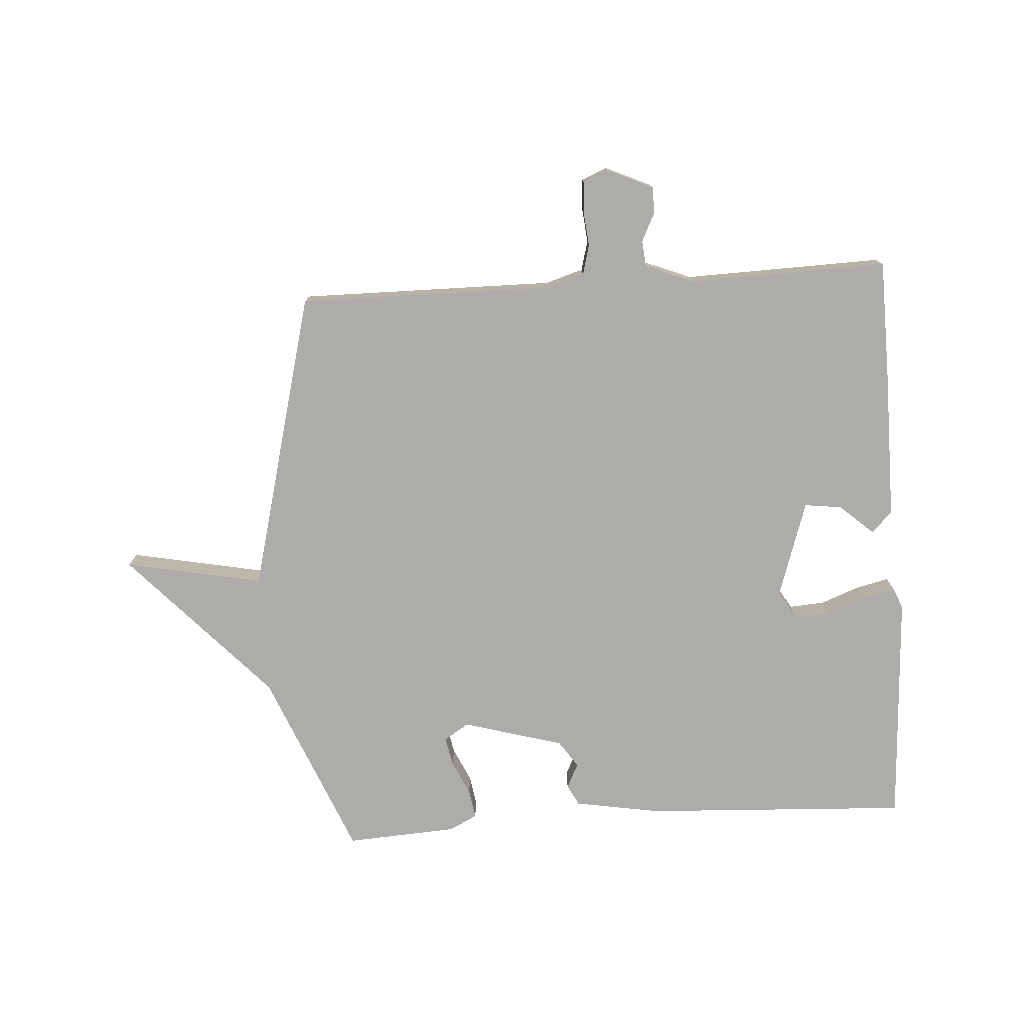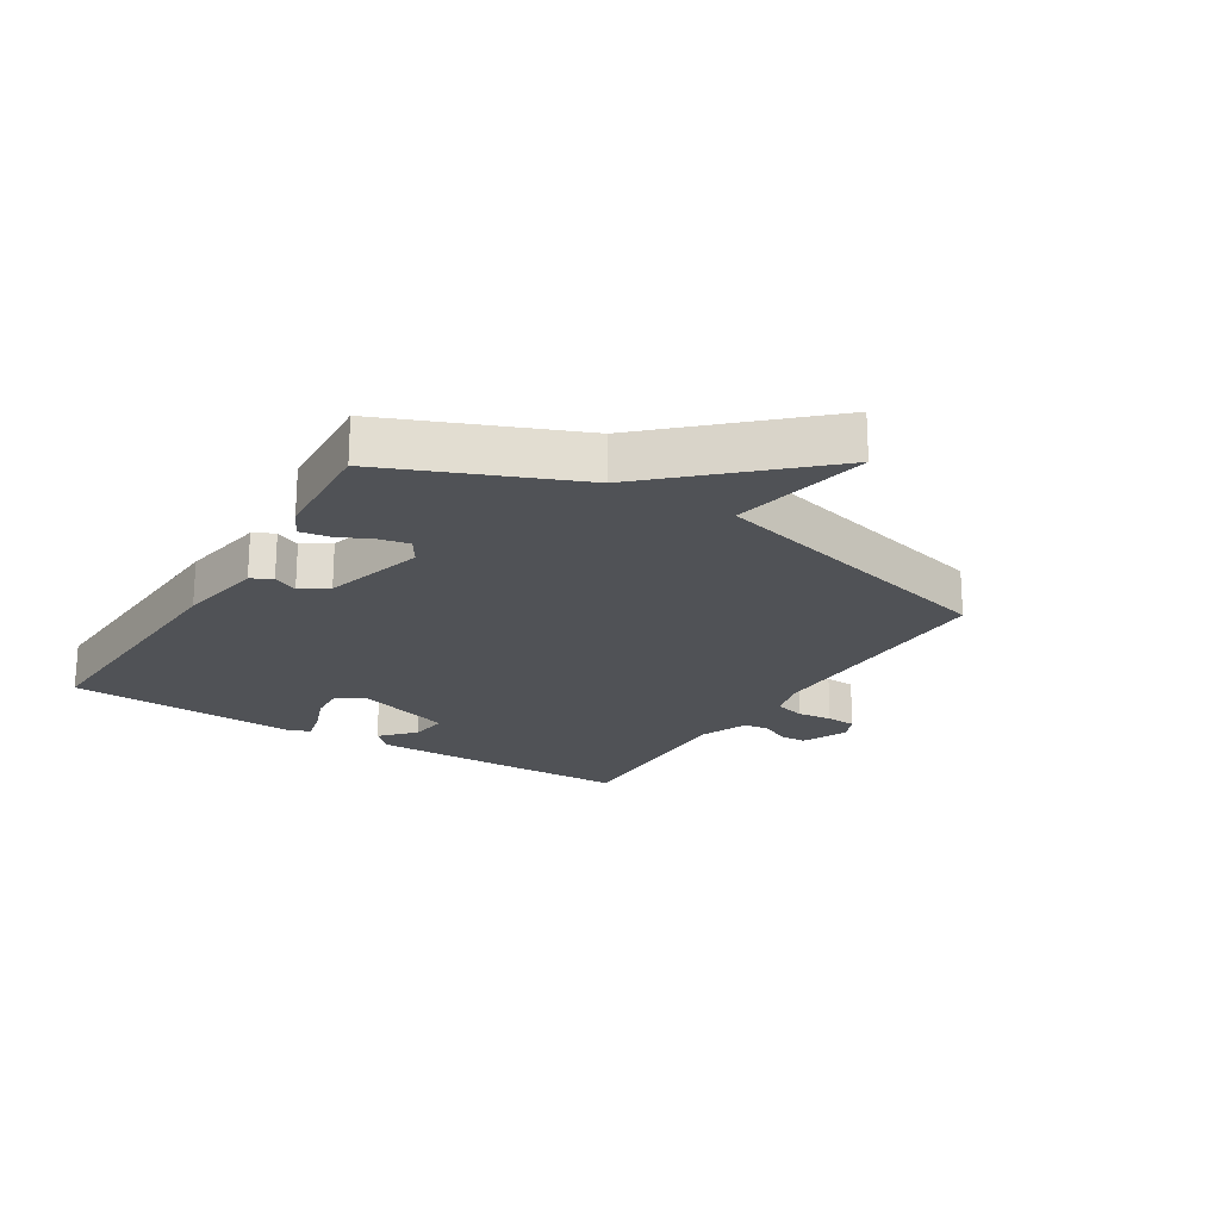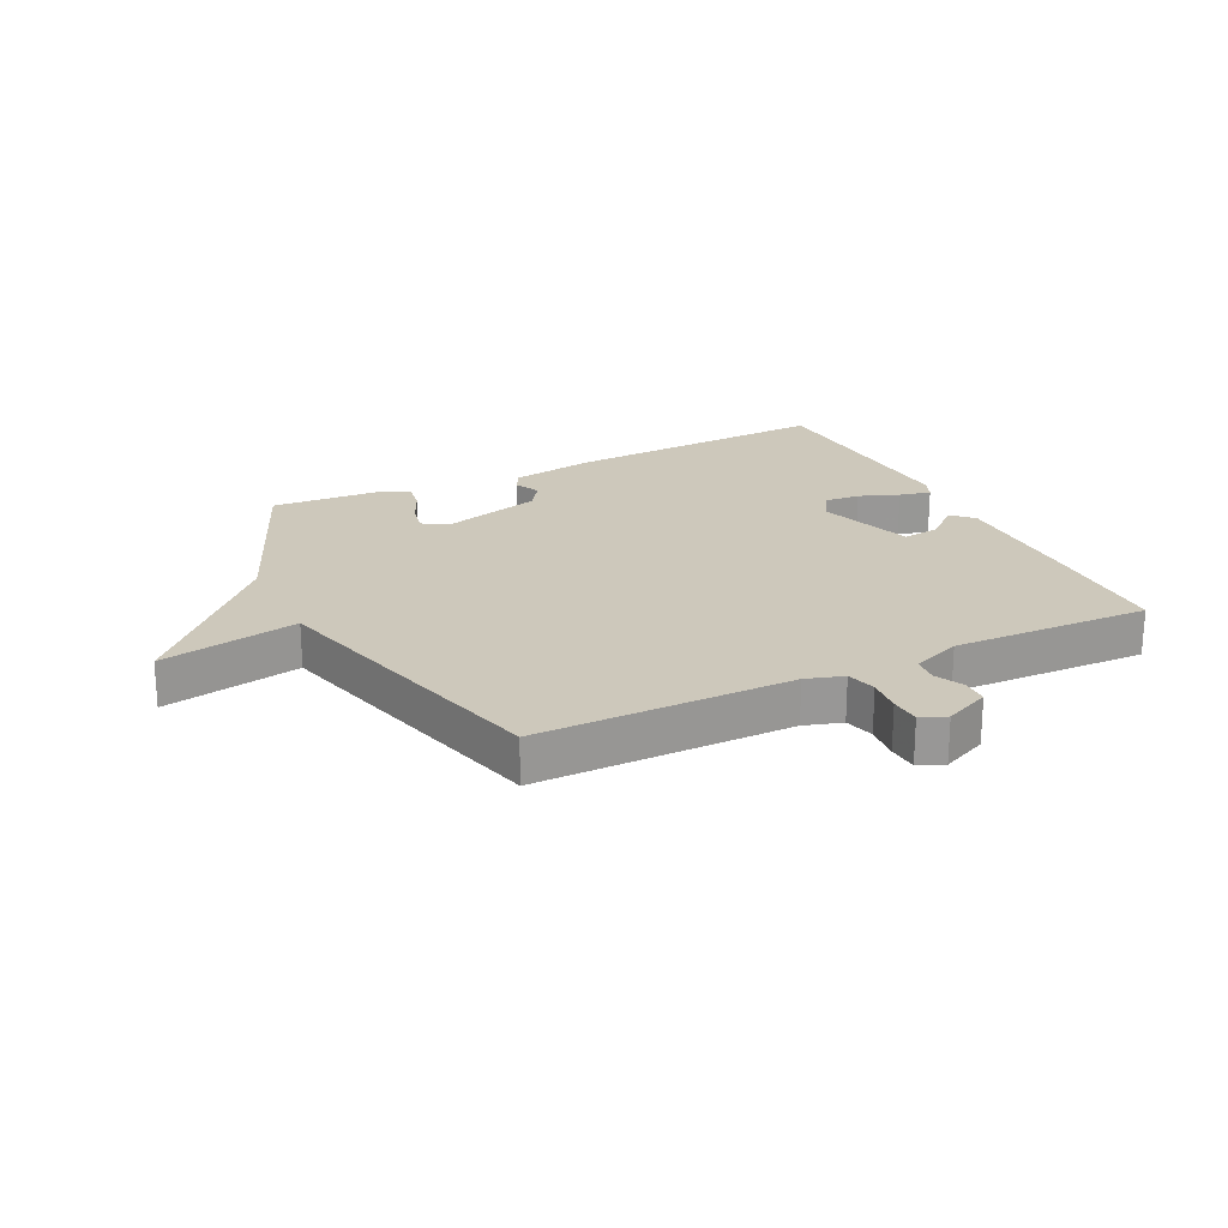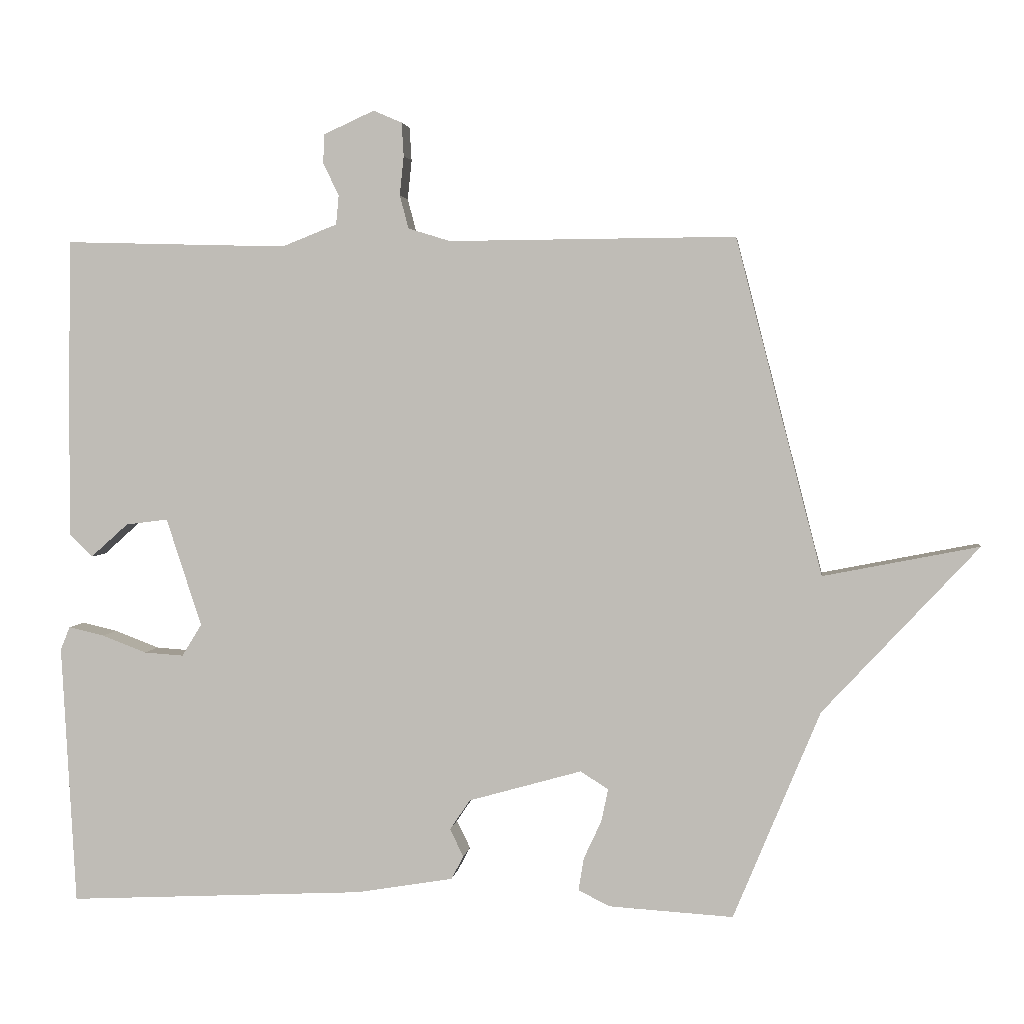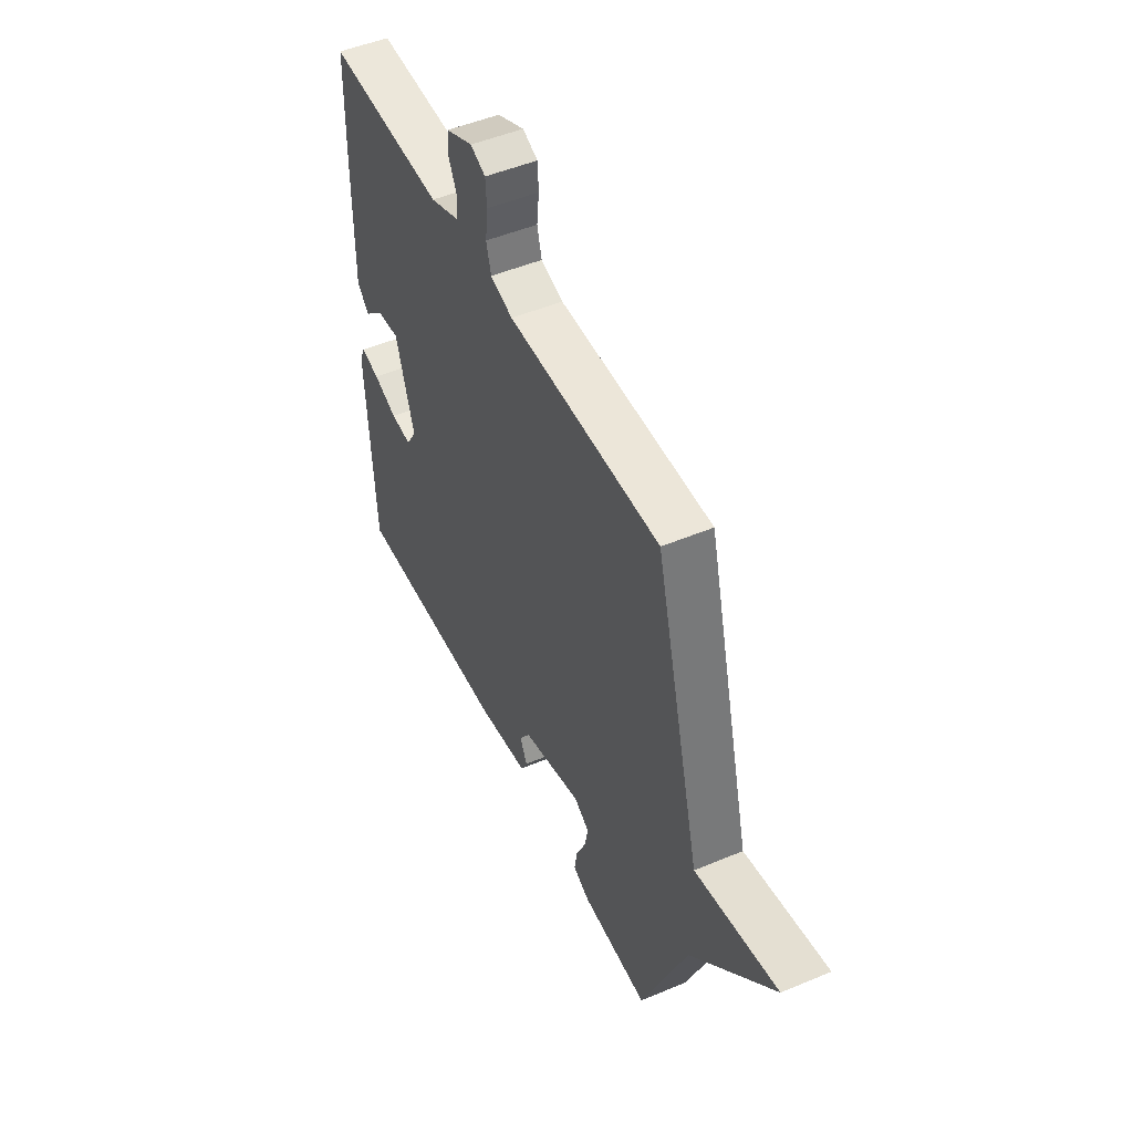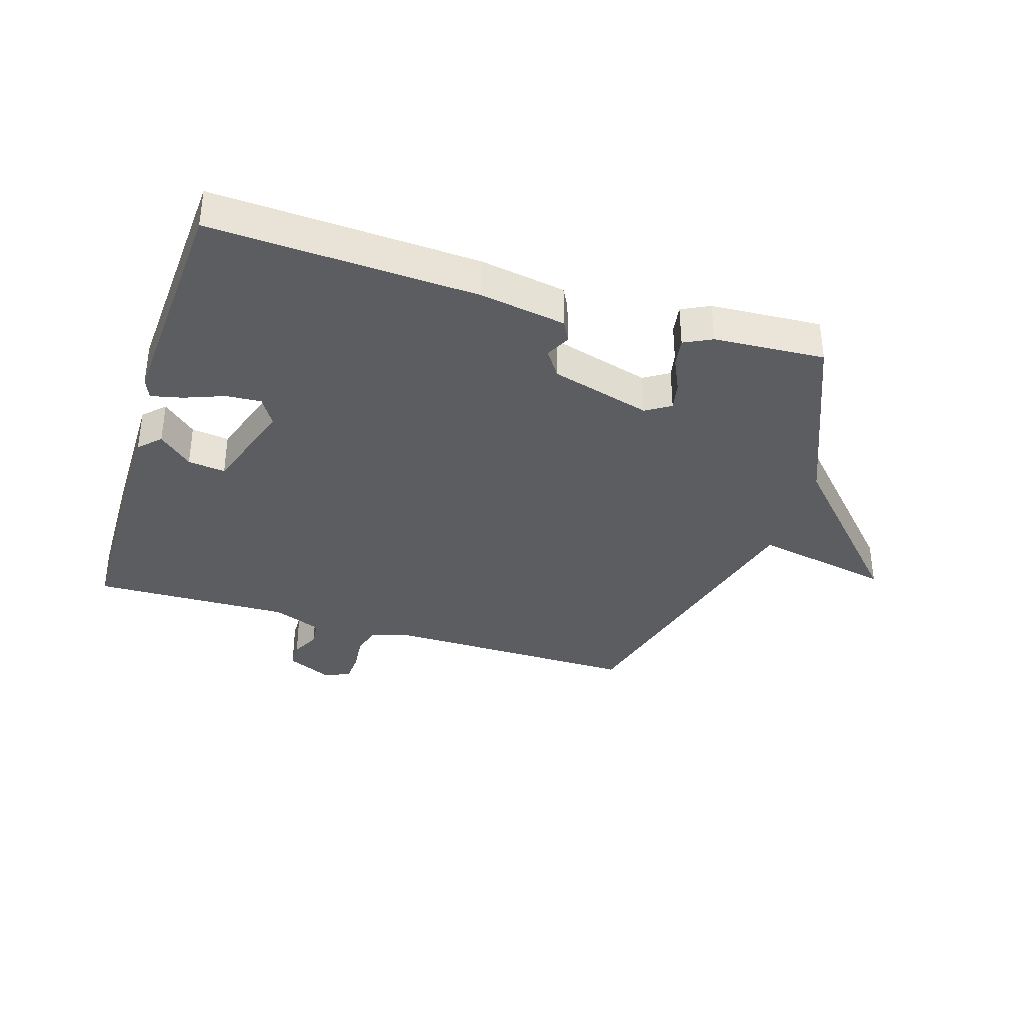
<metadata>
{"format":"obj","ext":"obj","renderer":"f3d","projection":"perspective","resolution":1024,"background":"white","views":[{"elev":-76.9,"azim":3.7,"up":"+Y"},{"elev":-21.1,"azim":-121.8,"up":"+Y"},{"elev":22.0,"azim":-26.0,"up":"+Y"},{"elev":2.9,"azim":-172.8,"up":"+Z"},{"elev":49.4,"azim":-114.9,"up":"+Z"},{"elev":-35.8,"azim":162.6,"up":"+Y"}]}
</metadata>
<code>
v 0.5 0.07 -0.5
v 0.062 0.07 -0.478
v -0.08 0.07 -0.454
v -0.098 0.07 -0.42
v -0.078 0.07 -0.379
v -0.108 0.07 -0.335
v -0.274 0.07 -0.288
v -0.315 0.07 -0.314
v -0.305 0.07 -0.362
v -0.279 0.07 -0.418
v -0.271 0.07 -0.466
v -0.317 0.07 -0.489
v -0.5 0.07 -0.5
v -0.627 0.07 -0.194
v -0.855 0.07 0.051
v -0.627 0.07 0.006
v -0.5 0.07 0.5
v -0.079 0.07 0.497
v -0.017 0.07 0.516
v -0.004 0.07 0.565
v -0.01 0.07 0.623
v -0.007 0.07 0.672
v 0.035 0.07 0.69
v 0.11 0.07 0.656
v 0.111 0.07 0.613
v 0.088 0.07 0.566
v 0.092 0.07 0.523
v 0.173 0.07 0.491
v 0.5 0.07 0.5
v 0.504 0.07 0.299
v 0.505 0.07 0.059
v 0.471 0.07 0.025
v 0.416 0.07 0.074
v 0.354 0.07 0.082
v 0.302 0.07 -0.077
v 0.331 0.07 -0.124
v 0.389 0.07 -0.12
v 0.455 0.07 -0.095
v 0.507 0.07 -0.083
v 0.521 0.07 -0.117
v 0.5 0 -0.5
v 0.062 0 -0.478
v -0.08 0 -0.454
v -0.098 0 -0.42
v -0.078 0 -0.379
v -0.108 0 -0.335
v -0.274 0 -0.288
v -0.315 0 -0.314
v -0.305 0 -0.362
v -0.279 0 -0.418
v -0.271 0 -0.466
v -0.317 0 -0.489
v -0.5 0 -0.5
v -0.627 0 -0.194
v -0.855 0 0.051
v -0.627 0 0.006
v -0.5 0 0.5
v -0.079 0 0.497
v -0.017 0 0.516
v -0.004 0 0.565
v -0.01 0 0.623
v -0.007 0 0.672
v 0.035 0 0.69
v 0.11 0 0.656
v 0.111 0 0.613
v 0.088 0 0.566
v 0.092 0 0.523
v 0.173 0 0.491
v 0.5 0 0.5
v 0.504 0 0.299
v 0.505 0 0.059
v 0.471 0 0.025
v 0.416 0 0.074
v 0.354 0 0.082
v 0.302 0 -0.077
v 0.331 0 -0.124
v 0.389 0 -0.12
v 0.455 0 -0.095
v 0.507 0 -0.083
v 0.521 0 -0.117
f 3 4 5
f 2 3 5
f 1 2 5
f 40 1 5
f 39 40 5
f 38 39 5
f 37 38 5
f 36 37 5 6
f 35 36 6 7
f 34 35 7
f 31 32 33
f 30 31 33
f 29 30 33
f 28 29 33
f 27 28 33 34
f 24 25 26
f 23 24 26
f 22 23 26
f 21 22 26
f 20 21 26
f 19 20 26 27
f 27 34 7
f 19 27 7
f 18 19 7
f 14 15 16
f 13 14 16
f 12 13 16
f 11 12 16
f 10 11 16
f 9 10 16
f 8 9 16 17
f 7 8 17 18
f 45 44 43
f 45 43 42
f 45 42 41
f 45 41 80
f 45 80 79
f 45 79 78
f 45 78 77
f 46 45 77 76
f 47 46 76 75
f 47 75 74
f 73 72 71
f 73 71 70
f 73 70 69
f 73 69 68
f 74 73 68 67
f 66 65 64
f 66 64 63
f 66 63 62
f 66 62 61
f 66 61 60
f 67 66 60 59
f 47 74 67
f 47 67 59
f 47 59 58
f 56 55 54
f 56 54 53
f 56 53 52
f 56 52 51
f 56 51 50
f 56 50 49
f 57 56 49 48
f 58 57 48 47
f 1 41 42 2
f 2 42 43 3
f 3 43 44 4
f 4 44 45 5
f 5 45 46 6
f 6 46 47 7
f 7 47 48 8
f 8 48 49 9
f 9 49 50 10
f 10 50 51 11
f 11 51 52 12
f 12 52 53 13
f 13 53 54 14
f 14 54 55 15
f 15 55 56 16
f 16 56 57 17
f 17 57 58 18
f 18 58 59 19
f 19 59 60 20
f 20 60 61 21
f 21 61 62 22
f 22 62 63 23
f 23 63 64 24
f 24 64 65 25
f 25 65 66 26
f 26 66 67 27
f 27 67 68 28
f 28 68 69 29
f 29 69 70 30
f 30 70 71 31
f 31 71 72 32
f 32 72 73 33
f 33 73 74 34
f 34 74 75 35
f 35 75 76 36
f 36 76 77 37
f 37 77 78 38
f 38 78 79 39
f 39 79 80 40
f 40 80 41 1

</code>
